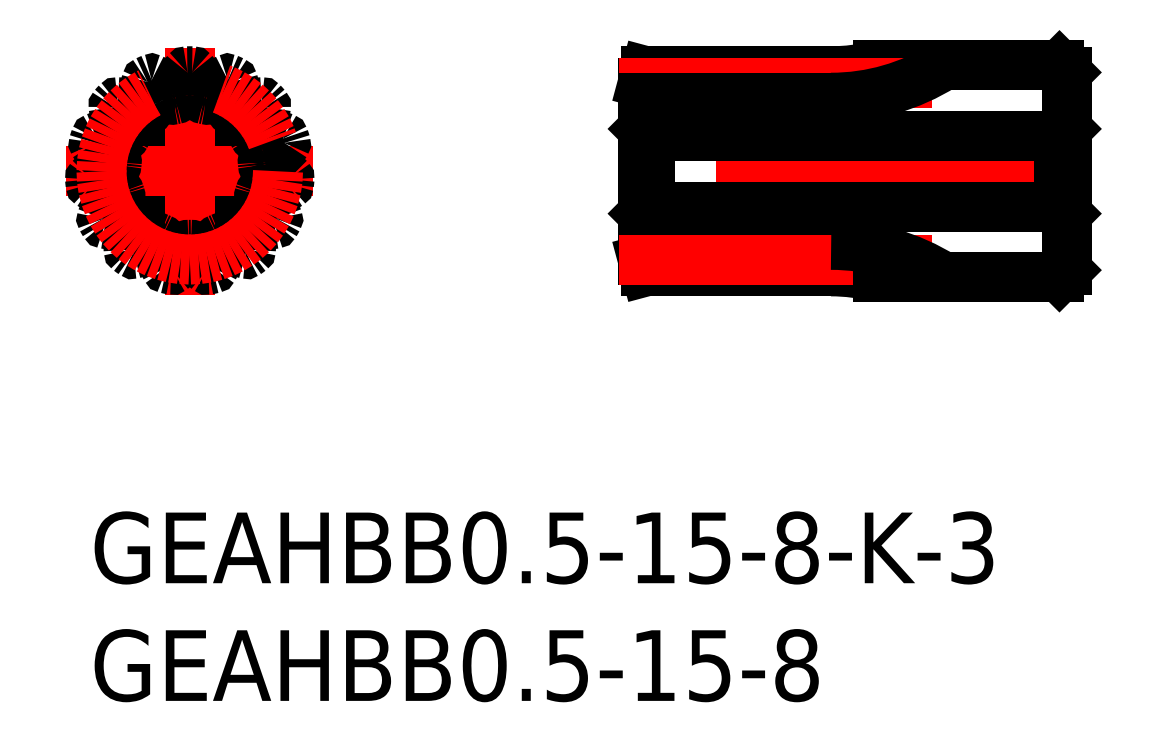
<metadata>
{"format":"dxf","ext":"dxf","renderer":"ezdxf+matplotlib","layout":"modelspace","background":"white","min_lineweight":24,"dpi":150}
</metadata>
<code>
0
SECTION
2
ENTITIES
0
CIRCLE
8
MSM_CONTINUOUS
10
4.25
20
14.5
30
0
40
1.5
0
CIRCLE
8
MSM_CONTINUOUS
10
4.25
20
14.5
30
0
40
1.8
0
LINE
8
MSM_CENTER
10
4.25
20
9.25
30
0
11
4.25
21
19.75
31
0
0
ARC
8
MSM_CONTINUOUS
10
4.25
20
14.5
30
0
40
4.25
50
88.66
51
91.34
0
ARC
8
MSM_CONTINUOUS
10
4.152
20
18.7
30
0
40
0.05
50
91.34
51
140
0
ARC
8
MSM_CONTINUOUS
10
4.348
20
18.7
30
0
40
0.05
50
40.03
51
88.66
0
ARC
8
MSM_CONTINUOUS
10
3.429
20
17.93
30
0
40
1.25
50
14
51
40.03
0
ARC
8
MSM_CONTINUOUS
10
4.25
20
18.13
30
0
40
0.404
50
352.5
51
14
0
ARC
8
MSM_CONTINUOUS
10
5.795
20
17.93
30
0
40
1.154
50
172.5
51
187.4
0
ARC
8
MSM_CONTINUOUS
10
4.898
20
17.81
30
0
40
0.25
50
187.4
51
258.9
0
ARC
8
MSM_CONTINUOUS
10
4.25
20
14.5
30
0
40
3.125
50
77.07
51
78.93
0
ARC
8
MSM_CONTINUOUS
10
5.071
20
17.93
30
0
40
1.25
50
140
51
166
0
ARC
8
MSM_CONTINUOUS
10
4.25
20
18.13
30
0
40
0.404
50
166
51
187.5
0
ARC
8
MSM_CONTINUOUS
10
2.705
20
17.93
30
0
40
1.154
50
352.6
51
7.488
0
ARC
8
MSM_CONTINUOUS
10
3.602
20
17.81
30
0
40
0.25
50
281.1
51
352.6
0
LINE
8
MSM_CENTER
10
-1
20
14.5
30
0
11
9.5
21
14.5
31
0
0
ARC
8
MSM_CONTINUOUS
10
4.25
20
14.5
30
0
40
4.25
50
112.7
51
115.3
0
ARC
8
MSM_CONTINUOUS
10
2.453
20
18.3
30
0
40
0.05
50
115.3
51
164
0
ARC
8
MSM_CONTINUOUS
10
2.632
20
18.38
30
0
40
0.05
50
64.03
51
112.7
0
ARC
8
MSM_CONTINUOUS
10
2.106
20
17.3
30
0
40
1.25
50
38
51
64.03
0
ARC
8
MSM_CONTINUOUS
10
2.773
20
17.82
30
0
40
0.404
50
16.51
51
38
0
ARC
8
MSM_CONTINUOUS
10
4.266
20
18.26
30
0
40
1.154
50
196.5
51
211.4
0
ARC
8
MSM_CONTINUOUS
10
3.495
20
17.79
30
0
40
0.25
50
211.4
51
282.9
0
ARC
8
MSM_CONTINUOUS
10
4.25
20
14.5
30
0
40
3.125
50
101.1
51
102.9
0
ARC
8
MSM_CONTINUOUS
10
3.606
20
17.96
30
0
40
1.25
50
164
51
190
0
ARC
8
MSM_CONTINUOUS
10
2.773
20
17.82
30
0
40
0.404
50
190
51
211.5
0
ARC
8
MSM_CONTINUOUS
10
1.444
20
17
30
0
40
1.154
50
16.59
51
31.49
0
ARC
8
MSM_CONTINUOUS
10
2.311
20
17.26
30
0
40
0.25
50
305.1
51
16.59
0
ARC
8
MSM_CONTINUOUS
10
4.25
20
14.5
30
0
40
4.25
50
136.7
51
139.3
0
ARC
8
MSM_CONTINUOUS
10
1.064
20
17.24
30
0
40
0.05
50
139.3
51
188
0
ARC
8
MSM_CONTINUOUS
10
1.195
20
17.38
30
0
40
0.05
50
88.03
51
136.7
0
ARC
8
MSM_CONTINUOUS
10
1.154
20
16.18
30
0
40
1.25
50
62
51
88.03
0
ARC
8
MSM_CONTINUOUS
10
1.551
20
16.93
30
0
40
0.404
50
40.51
51
62
0
ARC
8
MSM_CONTINUOUS
10
2.735
20
17.94
30
0
40
1.154
50
220.5
51
235.4
0
ARC
8
MSM_CONTINUOUS
10
2.222
20
17.2
30
0
40
0.25
50
235.4
51
306.9
0
ARC
8
MSM_CONTINUOUS
10
4.25
20
14.5
30
0
40
3.125
50
125.1
51
126.9
0
ARC
8
MSM_CONTINUOUS
10
2.252
20
17.4
30
0
40
1.25
50
188
51
214
0
ARC
8
MSM_CONTINUOUS
10
1.551
20
16.93
30
0
40
0.404
50
214
51
235.5
0
ARC
8
MSM_CONTINUOUS
10
0.6685
20
15.65
30
0
40
1.154
50
40.59
51
55.49
0
ARC
8
MSM_CONTINUOUS
10
1.355
20
16.23
30
0
40
0.25
50
329.1
51
40.59
0
ARC
8
MSM_CONTINUOUS
10
4.25
20
14.5
30
0
40
4.25
50
160.7
51
163.3
0
ARC
8
MSM_CONTINUOUS
10
0.2264
20
15.7
30
0
40
0.05
50
163.3
51
212
0
ARC
8
MSM_CONTINUOUS
10
0.2869
20
15.89
30
0
40
0.05
50
112
51
160.7
0
ARC
8
MSM_CONTINUOUS
10
0.737
20
14.78
30
0
40
1.25
50
86
51
112
0
ARC
8
MSM_CONTINUOUS
10
0.796
20
15.62
30
0
40
0.404
50
64.51
51
86
0
ARC
8
MSM_CONTINUOUS
10
1.466
20
17.03
30
0
40
1.154
50
244.5
51
259.4
0
ARC
8
MSM_CONTINUOUS
10
1.3
20
16.14
30
0
40
0.25
50
259.4
51
330.9
0
ARC
8
MSM_CONTINUOUS
10
4.25
20
14.5
30
0
40
3.125
50
149.1
51
150.9
0
ARC
8
MSM_CONTINUOUS
10
1.244
20
16.34
30
0
40
1.25
50
212
51
238
0
ARC
8
MSM_CONTINUOUS
10
0.796
20
15.62
30
0
40
0.404
50
238
51
259.5
0
ARC
8
MSM_CONTINUOUS
10
0.5118
20
14.09
30
0
40
1.154
50
64.59
51
79.49
0
ARC
8
MSM_CONTINUOUS
10
0.8996
20
14.91
30
0
40
0.25
50
353.1
51
64.59
0
ARC
8
MSM_CONTINUOUS
10
4.25
20
14.5
30
0
40
4.25
50
184.7
51
187.3
0
ARC
8
MSM_CONTINUOUS
10
0.08439
20
13.96
30
0
40
0.05
50
187.3
51
236
0
ARC
8
MSM_CONTINUOUS
10
0.0639
20
14.16
30
0
40
0.05
50
136
51
184.7
0
ARC
8
MSM_CONTINUOUS
10
0.9275
20
13.33
30
0
40
1.25
50
110
51
136
0
ARC
8
MSM_CONTINUOUS
10
0.6382
20
14.12
30
0
40
0.404
50
88.51
51
110
0
ARC
8
MSM_CONTINUOUS
10
0.6786
20
15.68
30
0
40
1.154
50
268.5
51
283.4
0
ARC
8
MSM_CONTINUOUS
10
0.8882
20
14.8
30
0
40
0.25
50
283.4
51
354.9
0
ARC
8
MSM_CONTINUOUS
10
4.25
20
14.5
30
0
40
3.125
50
173.1
51
174.9
0
ARC
8
MSM_CONTINUOUS
10
0.7559
20
14.96
30
0
40
1.25
50
236
51
262
0
ARC
8
MSM_CONTINUOUS
10
0.6382
20
14.12
30
0
40
0.404
50
262
51
283.5
0
ARC
8
MSM_CONTINUOUS
10
1.002
20
12.61
30
0
40
1.154
50
88.59
51
103.5
0
ARC
8
MSM_CONTINUOUS
10
1.024
20
13.51
30
0
40
0.25
50
17.07
51
88.59
0
ARC
8
MSM_CONTINUOUS
10
4.25
20
14.5
30
0
40
4.25
50
208.7
51
211.3
0
ARC
8
MSM_CONTINUOUS
10
0.6627
20
12.32
30
0
40
0.05
50
211.3
51
260
0
ARC
8
MSM_CONTINUOUS
10
0.5647
20
12.49
30
0
40
0.05
50
160
51
208.7
0
ARC
8
MSM_CONTINUOUS
10
1.693
20
12.08
30
0
40
1.25
50
134
51
160
0
ARC
8
MSM_CONTINUOUS
10
1.105
20
12.68
30
0
40
0.404
50
112.5
51
134
0
ARC
8
MSM_CONTINUOUS
10
0.5084
20
14.12
30
0
40
1.154
50
292.5
51
307.4
0
ARC
8
MSM_CONTINUOUS
10
1.057
20
13.41
30
0
40
0.25
50
307.4
51
18.93
0
ARC
8
MSM_CONTINUOUS
10
4.25
20
14.5
30
0
40
3.125
50
197.1
51
198.9
0
ARC
8
MSM_CONTINUOUS
10
0.8716
20
13.5
30
0
40
1.25
50
260
51
286
0
ARC
8
MSM_CONTINUOUS
10
1.105
20
12.68
30
0
40
0.404
50
286
51
307.5
0
ARC
8
MSM_CONTINUOUS
10
2.053
20
11.45
30
0
40
1.154
50
112.6
51
127.5
0
ARC
8
MSM_CONTINUOUS
10
1.706
20
12.28
30
0
40
0.25
50
41.07
51
112.6
0
ARC
8
MSM_CONTINUOUS
10
4.25
20
14.5
30
0
40
4.25
50
232.7
51
235.3
0
ARC
8
MSM_CONTINUOUS
10
1.861
20
11.05
30
0
40
0.05
50
235.3
51
284
0
ARC
8
MSM_CONTINUOUS
10
1.703
20
11.16
30
0
40
0.05
50
184
51
232.7
0
ARC
8
MSM_CONTINUOUS
10
2.9
20
11.24
30
0
40
1.25
50
158
51
184
0
ARC
8
MSM_CONTINUOUS
10
2.115
20
11.56
30
0
40
0.404
50
136.5
51
158
0
ARC
8
MSM_CONTINUOUS
10
0.9851
20
12.63
30
0
40
1.154
50
316.5
51
331.4
0
ARC
8
MSM_CONTINUOUS
10
1.779
20
12.2
30
0
40
0.25
50
331.4
51
42.93
0
ARC
8
MSM_CONTINUOUS
10
4.25
20
14.5
30
0
40
3.125
50
221.1
51
222.9
0
ARC
8
MSM_CONTINUOUS
10
1.572
20
12.21
30
0
40
1.25
50
284
51
310
0
ARC
8
MSM_CONTINUOUS
10
2.115
20
11.56
30
0
40
0.404
50
310
51
331.5
0
ARC
8
MSM_CONTINUOUS
10
3.484
20
10.82
30
0
40
1.154
50
136.6
51
151.5
0
ARC
8
MSM_CONTINUOUS
10
2.828
20
11.44
30
0
40
0.25
50
65.07
51
136.6
0
ARC
8
MSM_CONTINUOUS
10
4.25
20
14.5
30
0
40
4.25
50
256.7
51
259.3
0
ARC
8
MSM_CONTINUOUS
10
3.473
20
10.37
30
0
40
0.05
50
259.3
51
308
0
ARC
8
MSM_CONTINUOUS
10
3.281
20
10.41
30
0
40
0.05
50
208
51
256.7
0
ARC
8
MSM_CONTINUOUS
10
4.34
20
10.98
30
0
40
1.25
50
182
51
208
0
ARC
8
MSM_CONTINUOUS
10
3.495
20
10.95
30
0
40
0.404
50
160.5
51
182
0
ARC
8
MSM_CONTINUOUS
10
2.026
20
11.47
30
0
40
1.154
50
340.5
51
355.4
0
ARC
8
MSM_CONTINUOUS
10
2.927
20
11.39
30
0
40
0.25
50
355.4
51
66.93
0
ARC
8
MSM_CONTINUOUS
10
4.25
20
14.5
30
0
40
3.125
50
245.1
51
246.9
0
ARC
8
MSM_CONTINUOUS
10
2.735
20
11.32
30
0
40
1.25
50
308
51
334
0
ARC
8
MSM_CONTINUOUS
10
3.495
20
10.95
30
0
40
0.404
50
334
51
355.5
0
ARC
8
MSM_CONTINUOUS
10
5.048
20
10.83
30
0
40
1.154
50
160.6
51
175.5
0
ARC
8
MSM_CONTINUOUS
10
4.195
20
11.13
30
0
40
0.25
50
89.07
51
160.6
0
ARC
8
MSM_CONTINUOUS
10
4.25
20
14.5
30
0
40
4.25
50
280.7
51
283.3
0
ARC
8
MSM_CONTINUOUS
10
5.219
20
10.41
30
0
40
0.05
50
283.3
51
332
0
ARC
8
MSM_CONTINUOUS
10
5.027
20
10.37
30
0
40
0.05
50
232
51
280.7
0
ARC
8
MSM_CONTINUOUS
10
5.765
20
11.32
30
0
40
1.25
50
206
51
232
0
ARC
8
MSM_CONTINUOUS
10
5.005
20
10.95
30
0
40
0.404
50
184.5
51
206
0
ARC
8
MSM_CONTINUOUS
10
3.452
20
10.83
30
0
40
1.154
50
4.512
51
19.41
0
ARC
8
MSM_CONTINUOUS
10
4.305
20
11.13
30
0
40
0.25
50
19.41
51
90.93
0
ARC
8
MSM_CONTINUOUS
10
4.25
20
14.5
30
0
40
3.125
50
269.1
51
270.9
0
ARC
8
MSM_CONTINUOUS
10
4.16
20
10.98
30
0
40
1.25
50
332
51
358
0
ARC
8
MSM_CONTINUOUS
10
5.005
20
10.95
30
0
40
0.404
50
358
51
19.49
0
ARC
8
MSM_CONTINUOUS
10
6.474
20
11.47
30
0
40
1.154
50
184.6
51
199.5
0
ARC
8
MSM_CONTINUOUS
10
5.573
20
11.39
30
0
40
0.25
50
113.1
51
184.6
0
ARC
8
MSM_CONTINUOUS
10
4.25
20
14.5
30
0
40
4.25
50
304.7
51
307.3
0
ARC
8
MSM_CONTINUOUS
10
6.797
20
11.16
30
0
40
0.05
50
307.3
51
356
0
ARC
8
MSM_CONTINUOUS
10
6.639
20
11.05
30
0
40
0.05
50
256
51
304.7
0
ARC
8
MSM_CONTINUOUS
10
6.928
20
12.21
30
0
40
1.25
50
230
51
256
0
ARC
8
MSM_CONTINUOUS
10
6.385
20
11.56
30
0
40
0.404
50
208.5
51
230
0
ARC
8
MSM_CONTINUOUS
10
5.016
20
10.82
30
0
40
1.154
50
28.51
51
43.41
0
ARC
8
MSM_CONTINUOUS
10
5.672
20
11.44
30
0
40
0.25
50
43.41
51
114.9
0
ARC
8
MSM_CONTINUOUS
10
4.25
20
14.5
30
0
40
3.125
50
293.1
51
294.9
0
ARC
8
MSM_CONTINUOUS
10
5.6
20
11.24
30
0
40
1.25
50
356
51
22
0
ARC
8
MSM_CONTINUOUS
10
6.385
20
11.56
30
0
40
0.404
50
22
51
43.49
0
ARC
8
MSM_CONTINUOUS
10
7.515
20
12.63
30
0
40
1.154
50
208.6
51
223.5
0
ARC
8
MSM_CONTINUOUS
10
6.721
20
12.2
30
0
40
0.25
50
137.1
51
208.6
0
ARC
8
MSM_CONTINUOUS
10
4.25
20
14.5
30
0
40
4.25
50
328.7
51
331.3
0
ARC
8
MSM_CONTINUOUS
10
7.935
20
12.49
30
0
40
0.05
50
331.3
51
19.97
0
ARC
8
MSM_CONTINUOUS
10
7.837
20
12.32
30
0
40
0.05
50
280
51
328.7
0
ARC
8
MSM_CONTINUOUS
10
7.628
20
13.5
30
0
40
1.25
50
254
51
280
0
ARC
8
MSM_CONTINUOUS
10
7.395
20
12.68
30
0
40
0.404
50
232.5
51
254
0
ARC
8
MSM_CONTINUOUS
10
6.447
20
11.45
30
0
40
1.154
50
52.51
51
67.41
0
ARC
8
MSM_CONTINUOUS
10
6.794
20
12.28
30
0
40
0.25
50
67.41
51
138.9
0
ARC
8
MSM_CONTINUOUS
10
4.25
20
14.5
30
0
40
3.125
50
317.1
51
318.9
0
ARC
8
MSM_CONTINUOUS
10
6.807
20
12.08
30
0
40
1.25
50
19.97
51
46
0
ARC
8
MSM_CONTINUOUS
10
7.395
20
12.68
30
0
40
0.404
50
46
51
67.49
0
ARC
8
MSM_CONTINUOUS
10
7.992
20
14.12
30
0
40
1.154
50
232.6
51
247.5
0
ARC
8
MSM_CONTINUOUS
10
7.443
20
13.41
30
0
40
0.25
50
161.1
51
232.6
0
ARC
8
MSM_CONTINUOUS
10
4.25
20
14.5
30
0
40
4.25
50
352.7
51
355.3
0
ARC
8
MSM_CONTINUOUS
10
8.436
20
14.16
30
0
40
0.05
50
355.3
51
43.97
0
ARC
8
MSM_CONTINUOUS
10
8.416
20
13.96
30
0
40
0.05
50
304
51
352.7
0
ARC
8
MSM_CONTINUOUS
10
7.744
20
14.96
30
0
40
1.25
50
278
51
304
0
ARC
8
MSM_CONTINUOUS
10
7.862
20
14.12
30
0
40
0.404
50
256.5
51
278
0
ARC
8
MSM_CONTINUOUS
10
7.498
20
12.61
30
0
40
1.154
50
76.51
51
91.41
0
ARC
8
MSM_CONTINUOUS
10
7.476
20
13.51
30
0
40
0.25
50
91.41
51
162.9
0
ARC
8
MSM_CONTINUOUS
10
4.25
20
14.5
30
0
40
3.125
50
341.1
51
342.9
0
ARC
8
MSM_CONTINUOUS
10
7.572
20
13.33
30
0
40
1.25
50
43.97
51
70
0
ARC
8
MSM_CONTINUOUS
10
7.862
20
14.12
30
0
40
0.404
50
70
51
91.49
0
ARC
8
MSM_CONTINUOUS
10
7.821
20
15.68
30
0
40
1.154
50
256.6
51
271.5
0
ARC
8
MSM_CONTINUOUS
10
7.612
20
14.8
30
0
40
0.25
50
185.1
51
256.6
0
ARC
8
MSM_CONTINUOUS
10
4.25
20
14.5
30
0
40
4.25
50
16.66
51
19.34
0
ARC
8
MSM_CONTINUOUS
10
8.213
20
15.89
30
0
40
0.05
50
19.34
51
67.97
0
ARC
8
MSM_CONTINUOUS
10
8.274
20
15.7
30
0
40
0.05
50
328
51
16.66
0
ARC
8
MSM_CONTINUOUS
10
7.256
20
16.34
30
0
40
1.25
50
302
51
328
0
ARC
8
MSM_CONTINUOUS
10
7.704
20
15.62
30
0
40
0.404
50
280.5
51
302
0
ARC
8
MSM_CONTINUOUS
10
7.988
20
14.09
30
0
40
1.154
50
100.5
51
115.4
0
ARC
8
MSM_CONTINUOUS
10
7.6
20
14.91
30
0
40
0.25
50
115.4
51
186.9
0
ARC
8
MSM_CONTINUOUS
10
4.25
20
14.5
30
0
40
3.125
50
5.074
51
6.926
0
ARC
8
MSM_CONTINUOUS
10
7.763
20
14.78
30
0
40
1.25
50
67.97
51
94
0
ARC
8
MSM_CONTINUOUS
10
7.704
20
15.62
30
0
40
0.404
50
94
51
115.5
0
ARC
8
MSM_CONTINUOUS
10
7.034
20
17.03
30
0
40
1.154
50
280.6
51
295.5
0
ARC
8
MSM_CONTINUOUS
10
7.2
20
16.14
30
0
40
0.25
50
209.1
51
280.6
0
ARC
8
MSM_CONTINUOUS
10
4.25
20
14.5
30
0
40
4.25
50
40.66
51
43.34
0
ARC
8
MSM_CONTINUOUS
10
7.305
20
17.38
30
0
40
0.05
50
43.34
51
91.97
0
ARC
8
MSM_CONTINUOUS
10
7.436
20
17.24
30
0
40
0.05
50
352
51
40.66
0
ARC
8
MSM_CONTINUOUS
10
6.248
20
17.4
30
0
40
1.25
50
326
51
352
0
ARC
8
MSM_CONTINUOUS
10
6.949
20
16.93
30
0
40
0.404
50
304.5
51
326
0
ARC
8
MSM_CONTINUOUS
10
7.832
20
15.65
30
0
40
1.154
50
124.5
51
139.4
0
ARC
8
MSM_CONTINUOUS
10
7.145
20
16.23
30
0
40
0.25
50
139.4
51
210.9
0
ARC
8
MSM_CONTINUOUS
10
4.25
20
14.5
30
0
40
3.125
50
29.07
51
30.93
0
ARC
8
MSM_CONTINUOUS
10
7.346
20
16.18
30
0
40
1.25
50
91.97
51
118
0
ARC
8
MSM_CONTINUOUS
10
6.949
20
16.93
30
0
40
0.404
50
118
51
139.5
0
ARC
8
MSM_CONTINUOUS
10
5.765
20
17.94
30
0
40
1.154
50
304.6
51
319.5
0
ARC
8
MSM_CONTINUOUS
10
6.278
20
17.2
30
0
40
0.25
50
233.1
51
304.6
0
ARC
8
MSM_CONTINUOUS
10
4.25
20
14.5
30
0
40
4.25
50
64.66
51
67.34
0
ARC
8
MSM_CONTINUOUS
10
5.868
20
18.38
30
0
40
0.05
50
67.34
51
116
0
ARC
8
MSM_CONTINUOUS
10
6.047
20
18.3
30
0
40
0.05
50
16.03
51
64.66
0
ARC
8
MSM_CONTINUOUS
10
4.894
20
17.96
30
0
40
1.25
50
350
51
16.03
0
ARC
8
MSM_CONTINUOUS
10
5.727
20
17.82
30
0
40
0.404
50
328.5
51
350
0
ARC
8
MSM_CONTINUOUS
10
7.056
20
17
30
0
40
1.154
50
148.5
51
163.4
0
ARC
8
MSM_CONTINUOUS
10
6.189
20
17.26
30
0
40
0.25
50
163.4
51
234.9
0
ARC
8
MSM_CONTINUOUS
10
4.25
20
14.5
30
0
40
3.125
50
53.07
51
54.93
0
ARC
8
MSM_CONTINUOUS
10
6.394
20
17.3
30
0
40
1.25
50
116
51
142
0
ARC
8
MSM_CONTINUOUS
10
5.727
20
17.82
30
0
40
0.404
50
142
51
163.5
0
ARC
8
MSM_CONTINUOUS
10
4.234
20
18.26
30
0
40
1.154
50
328.6
51
343.5
0
ARC
8
MSM_CONTINUOUS
10
5.005
20
17.79
30
0
40
0.25
50
257.1
51
328.6
0
LINE
8
MSM_CENTER
10
42.5
20
14.5
30
0
11
22.5
21
14.5
31
0
0
LINE
8
MSM_CONTINUOUS
10
23.5
20
10.75
30
0
11
23.5
21
18.25
31
0
0
LINE
8
MSM_CONTINUOUS
10
23.8
20
13
30
0
11
23.8
21
16
31
0
0
LINE
8
MSM_CONTINUOUS
10
41.2
20
13
30
0
11
41.2
21
16
31
0
0
LINE
8
MSM_CONTINUOUS
10
23.5
20
18.25
30
0
11
23.63
21
18.75
31
0
0
LINE
8
MSM_CONTINUOUS
10
23.63
20
18.75
30
0
11
31.5
21
18.75
31
0
0
ARC
8
MSM_CONTINUOUS
10
31.5
20
26.62
30
0
40
7.875
50
270
51
284.5
0
LINE
8
MSM_CONTINUOUS
10
33.47
20
19
30
0
11
41.2
21
19
31
0
0
LINE
8
MSM_CONTINUOUS
10
41.2
20
19
30
0
11
41.5
21
18.7
31
0
0
LINE
8
MSM_CONTINUOUS
10
41.5
20
16.3
30
0
11
41.2
21
16
31
0
0
LINE
8
MSM_CONTINUOUS
10
41.2
20
16
30
0
11
23.8
21
16
31
0
0
LINE
8
MSM_CONTINUOUS
10
23.8
20
16
30
0
11
23.5
21
16.3
31
0
0
LINE
8
MSM_CONTINUOUS
10
23.8
20
13
30
0
11
41.2
21
13
31
0
0
LINE
8
MSM_CONTINUOUS
10
41.2
20
13
30
0
11
41.5
21
12.7
31
0
0
LINE
8
MSM_CONTINUOUS
10
41.5
20
18.7
30
0
11
41.5
21
10.3
31
0
0
LINE
8
MSM_CONTINUOUS
10
41.5
20
10.3
30
0
11
41.2
21
10
31
0
0
LINE
8
MSM_CONTINUOUS
10
23.5
20
12.7
30
0
11
23.8
21
13
31
0
0
CIRCLE
8
MSM_CENTER
10
4.25
20
14.5
30
0
40
3.75
0
LINE
8
MSM_CENTER
10
22.5
20
18.25
30
0
11
35.8
21
18.25
31
0
0
LINE
8
MSM_CONTINUOUS
10
23.5
20
17.63
30
0
11
31.5
21
17.63
31
0
0
ARC
8
MSM_CONTINUOUS
10
31.5
20
26.63
30
0
40
9
50
270
51
302.1
0
LINE
8
MSM_CONTINUOUS
10
23.5
20
10.75
30
0
11
23.63
21
10.25
31
0
0
LINE
8
MSM_CONTINUOUS
10
23.63
20
10.25
30
0
11
31.5
21
10.25
31
0
0
ARC
8
MSM_CONTINUOUS
10
31.5
20
2.375
30
0
40
7.875
50
75.52
51
90
0
LINE
8
MSM_CONTINUOUS
10
23.5
20
11.37
30
0
11
31.5
21
11.37
31
0
0
LINE
8
MSM_CENTER
10
22.5
20
10.75
30
0
11
35.8
21
10.75
31
0
0
ARC
8
MSM_CONTINUOUS
10
31.5
20
2.375
30
0
40
9
50
57.91
51
90
0
LINE
8
MSM_CONTINUOUS
10
33.47
20
10
30
0
11
41.2
21
10
31
0
0
TEXT
8
MSM_PART_NUMBER
10
0
20
-3
30
0
40
3
1
GEAHBB0.5-15-8-K-3
0
TEXT
8
MSM_PART_NUMBER
10
0
20
-8
30
0
40
3
1
GEAHBB0.5-15-8
0
ENDSEC
0
EOF

</code>
